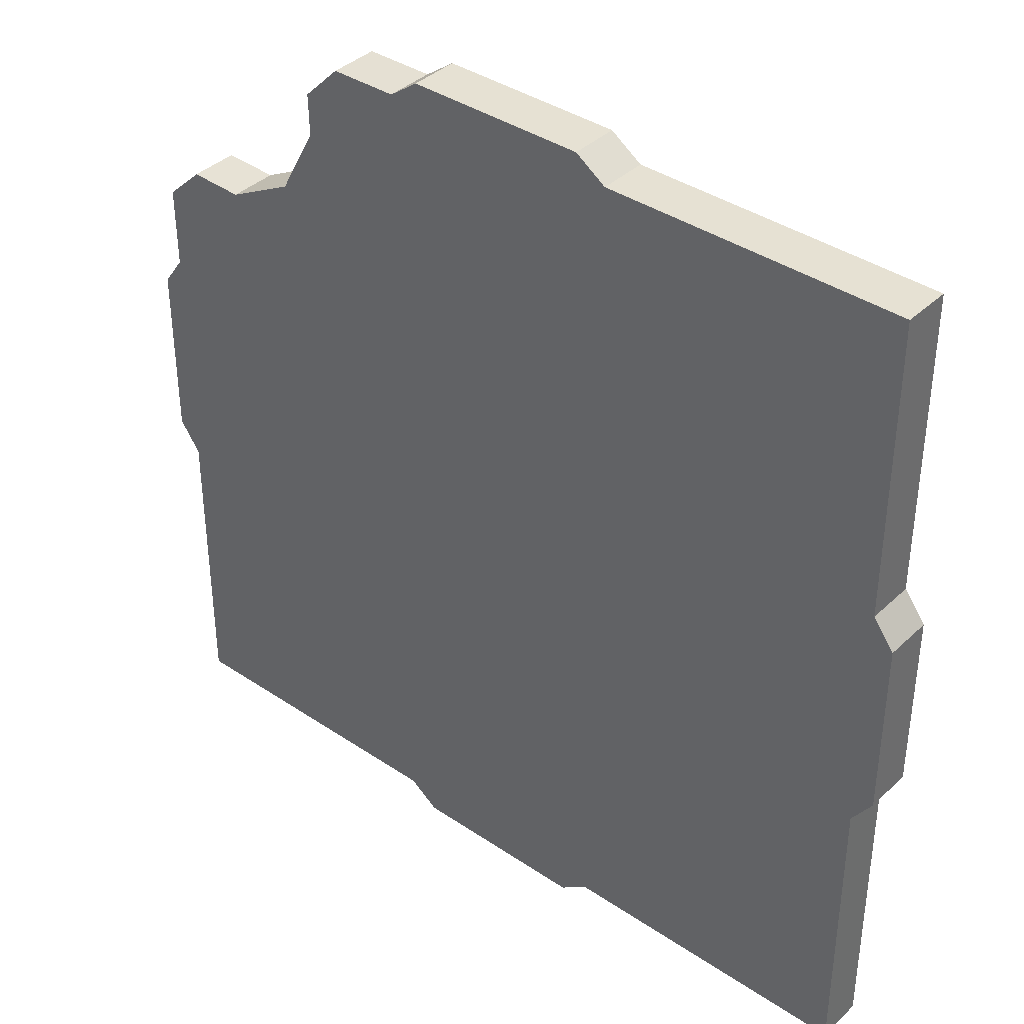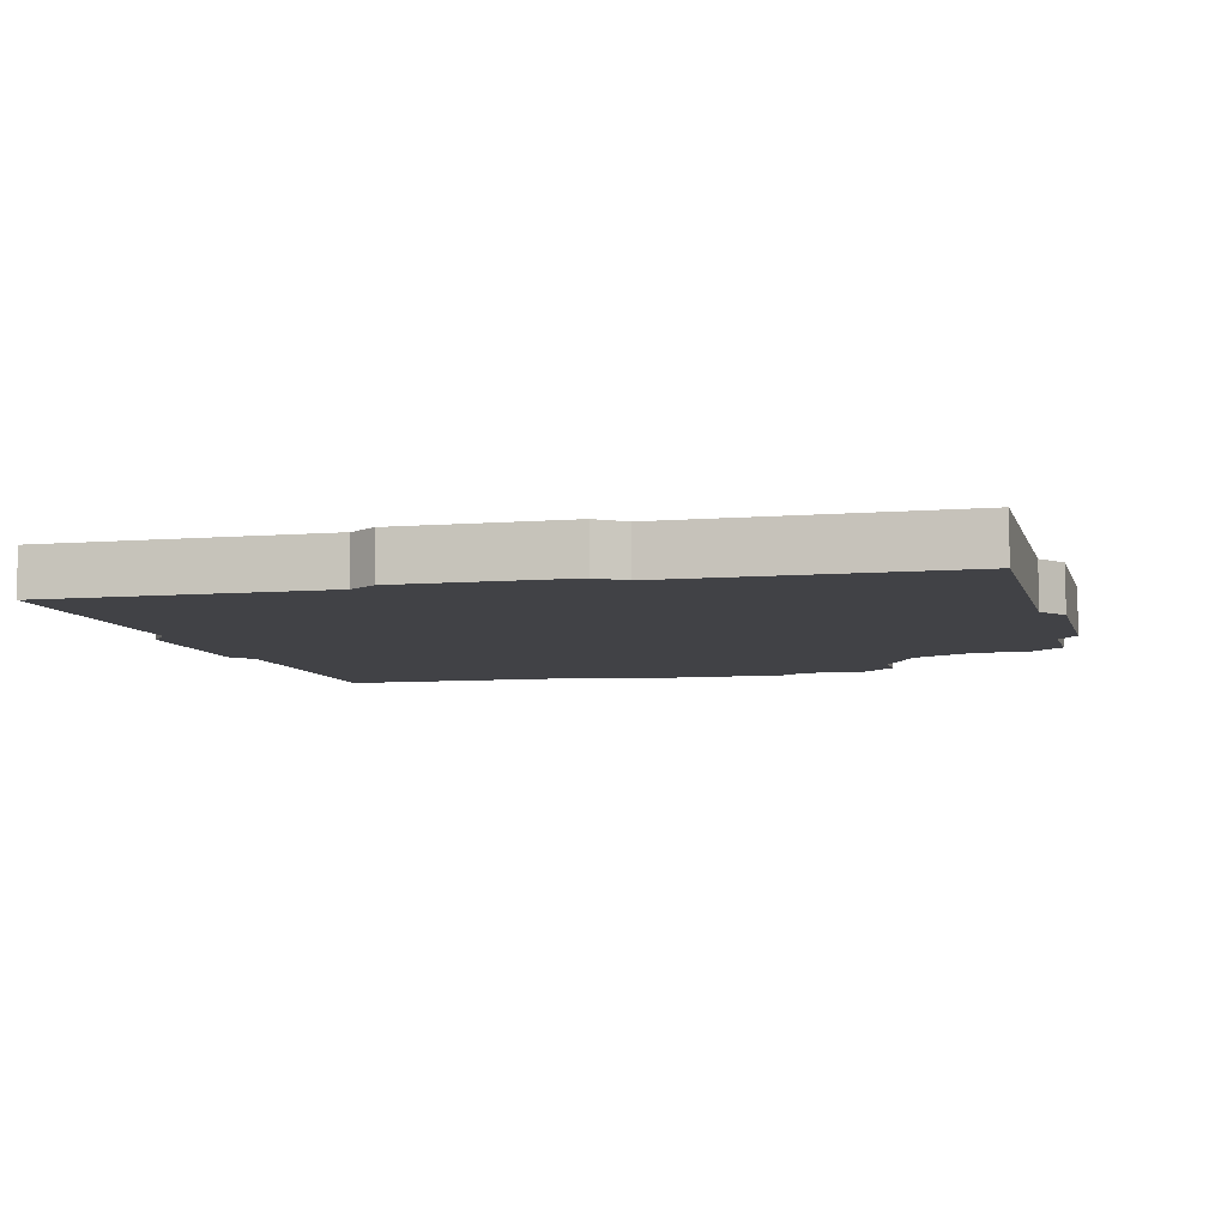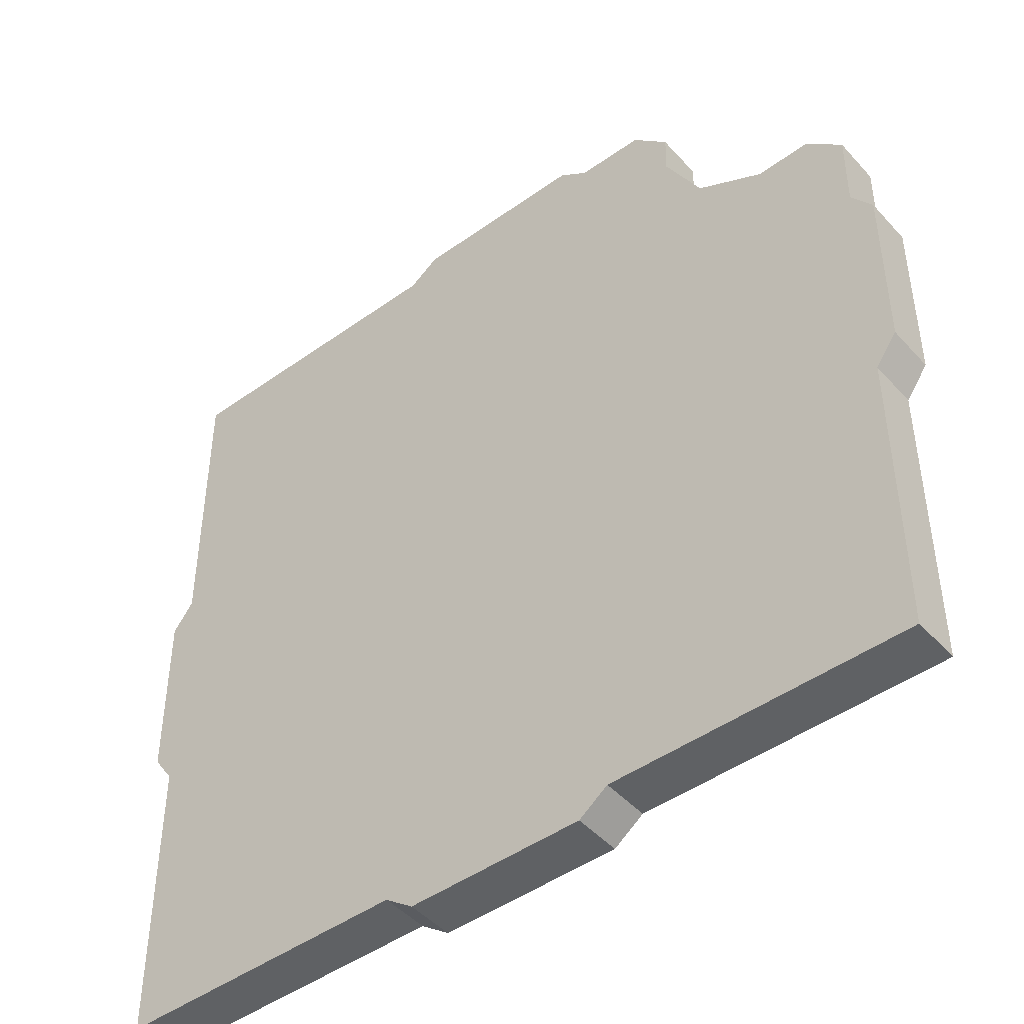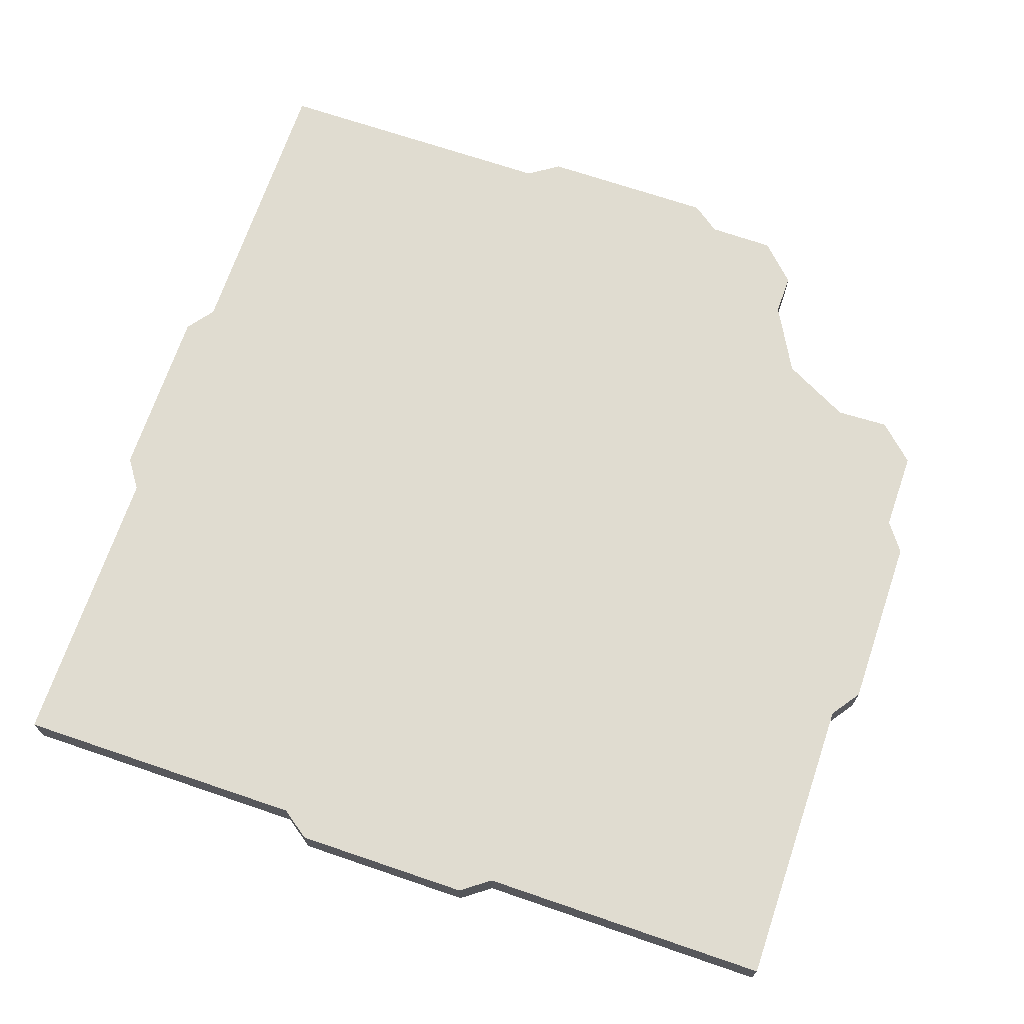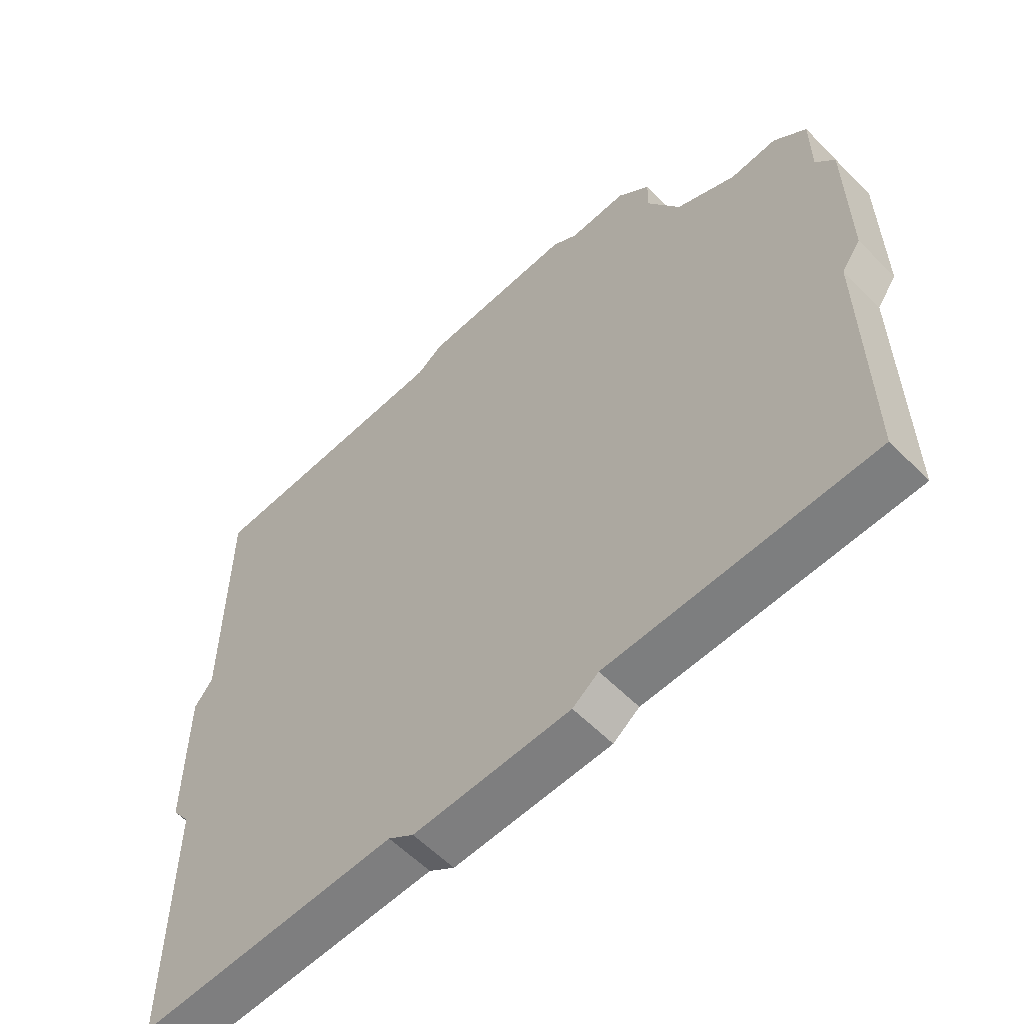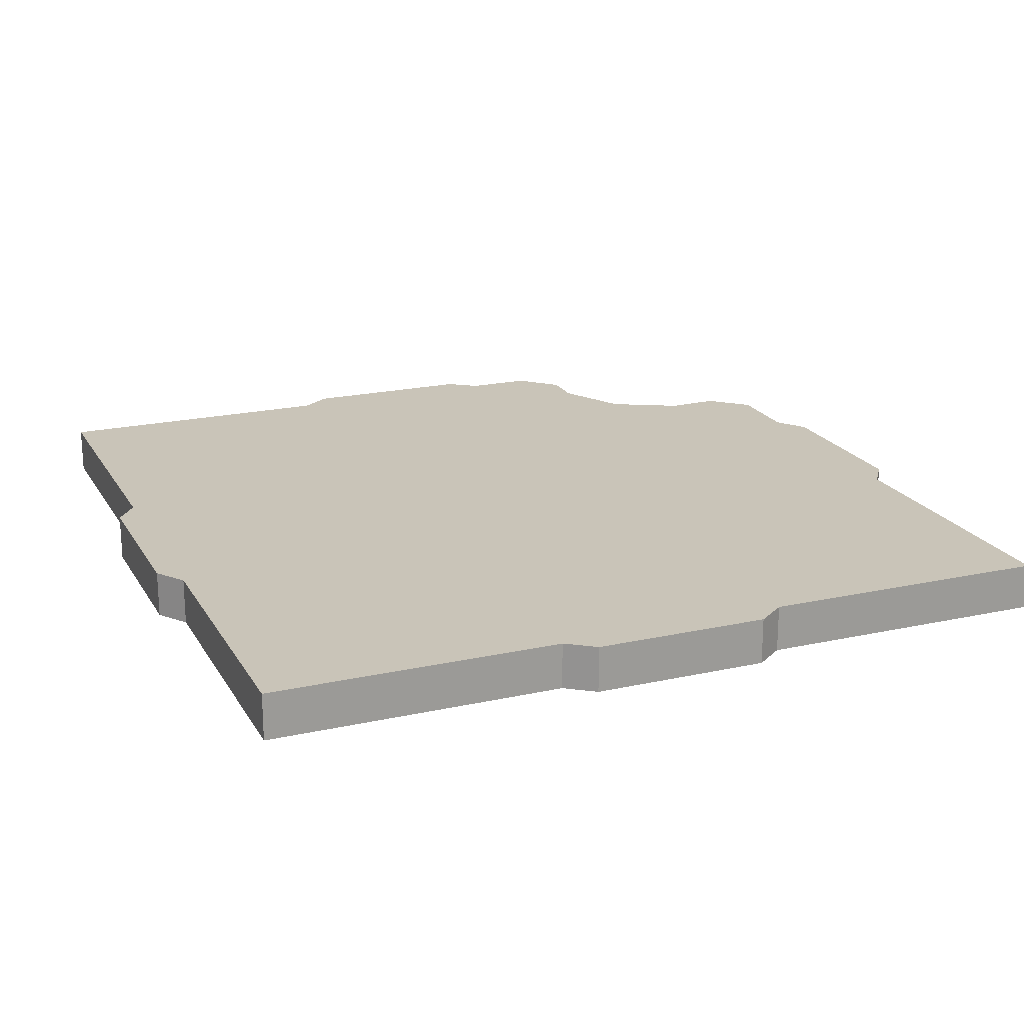
<metadata>
{"format":"obj","ext":"obj","renderer":"f3d","projection":"perspective","resolution":1024,"background":"white","views":[{"elev":38.6,"azim":40.4,"up":"+Z"},{"elev":-6.6,"azim":-166.0,"up":"+Y"},{"elev":-46.3,"azim":-140.7,"up":"+Z"},{"elev":69.6,"azim":-161.2,"up":"+Y"},{"elev":-59.4,"azim":-135.7,"up":"+Z"},{"elev":20.2,"azim":157.7,"up":"+Y"}]}
</metadata>
<code>
o Sides
g New Game Object
v 0.09001 -0.001 -0.08999
v 0.02548 -0.001 -0.09004
v 0.01923 -0.001 -0.0946
v -0.01935 -0.001 -0.09462
v -0.02572 -0.001 -0.08998
v -0.09006 -0.001 -0.09013
v -0.09 -0.001 -0.02579
v -0.09467 -0.001 -0.01927
v -0.09468 -0.001 0.01926
v -0.09248 -0.001 0.02226
v -0.09004 -0.001 0.02567
v -0.09014 -0.001 0.04317
v -0.08206 -0.001 0.05073
v -0.07057 -0.001 0.05031
v -0.05569 -0.001 0.05815
v -0.04762 -0.001 0.073
v -0.0478 -0.001 0.08191
v -0.03982 -0.001 0.08988
v -0.02545 -0.001 0.08997
v -0.01912 -0.001 0.09458
v 0.01917 -0.001 0.09458
v 0.02584 -0.001 0.09003
v 0.08997 -0.001 0.08996
v 0.08992 -0.001 0.02548
v 0.09454 -0.001 0.0194
v 0.09447 -0.001 -0.01946
v 0.08998 -0.001 -0.02596
v 0.09454 0.009207 0.0194
v 0.09447 0.009207 -0.01946
v 0.08992 0.009207 0.02548
v 0.08998 0.009207 -0.02596
v -0.04762 0.009207 0.073
v 0.02548 0.009207 -0.09004
v 0.09001 0.009207 -0.08999
v -0.05569 0.009207 0.05815
v -0.02572 0.009207 -0.08998
v -0.01935 0.009207 -0.09462
v 0.01923 0.009207 -0.0946
v -0.09 0.009207 -0.02579
v -0.09006 0.009207 -0.09013
v -0.09004 0.009207 0.02567
v -0.09248 0.009207 0.02226
v -0.09467 0.009207 -0.01927
v -0.09468 0.009207 0.01926
v -0.07057 0.009207 0.05031
v -0.09014 0.009207 0.04317
v -0.08206 0.009207 0.05073
v 0.02584 0.009207 0.09003
v -0.02545 0.009207 0.08997
v 0.01917 0.009207 0.09458
v -0.01912 0.009207 0.09458
v -0.03982 0.009207 0.08988
v -0.0478 0.009207 0.08191
v 0.08997 0.009207 0.08996
v 0.08992 -0.001 0.02548
v 0.08997 -0.001 0.08996
v 0.08992 0.009207 0.02548
v 0.08997 0.009207 0.08996
v 0.08997 -0.001 0.08996
v 0.02584 -0.001 0.09003
v 0.08997 0.009207 0.08996
v 0.02584 0.009207 0.09003
v -0.0478 -0.001 0.08191
v -0.04762 -0.001 0.073
v -0.0478 0.009207 0.08191
v -0.04762 0.009207 0.073
v -0.03982 -0.001 0.08988
v -0.0478 -0.001 0.08191
v -0.03982 0.009207 0.08988
v -0.0478 0.009207 0.08191
v -0.02545 -0.001 0.08997
v -0.03982 -0.001 0.08988
v -0.02545 0.009207 0.08997
v -0.03982 0.009207 0.08988
v 0.01917 -0.001 0.09458
v -0.01912 -0.001 0.09458
v 0.01917 0.009207 0.09458
v -0.01912 0.009207 0.09458
v -0.01912 -0.001 0.09458
v -0.02545 -0.001 0.08997
v -0.01912 0.009207 0.09458
v -0.02545 0.009207 0.08997
v 0.02584 -0.001 0.09003
v 0.01917 -0.001 0.09458
v 0.02584 0.009207 0.09003
v 0.01917 0.009207 0.09458
v -0.07057 -0.001 0.05031
v -0.08206 -0.001 0.05073
v -0.07057 0.009207 0.05031
v -0.08206 0.009207 0.05073
v -0.08206 -0.001 0.05073
v -0.09014 -0.001 0.04317
v -0.08206 0.009207 0.05073
v -0.09014 0.009207 0.04317
v -0.09014 -0.001 0.04317
v -0.09004 -0.001 0.02567
v -0.09014 0.009207 0.04317
v -0.09004 0.009207 0.02567
v -0.05569 -0.001 0.05815
v -0.07057 -0.001 0.05031
v -0.05569 0.009207 0.05815
v -0.07057 0.009207 0.05031
v -0.09468 -0.001 0.01926
v -0.09467 -0.001 -0.01927
v -0.09468 0.009207 0.01926
v -0.09467 0.009207 -0.01927
v -0.09248 -0.001 0.02226
v -0.09468 -0.001 0.01926
v -0.09248 0.009207 0.02226
v -0.09468 0.009207 0.01926
v -0.09467 -0.001 -0.01927
v -0.09 -0.001 -0.02579
v -0.09467 0.009207 -0.01927
v -0.09 0.009207 -0.02579
v -0.09004 -0.001 0.02567
v -0.09248 -0.001 0.02226
v -0.09004 0.009207 0.02567
v -0.09248 0.009207 0.02226
v -0.09006 -0.001 -0.09013
v -0.02572 -0.001 -0.08998
v -0.09006 0.009207 -0.09013
v -0.02572 0.009207 -0.08998
v -0.09 -0.001 -0.02579
v -0.09006 -0.001 -0.09013
v -0.09 0.009207 -0.02579
v -0.09006 0.009207 -0.09013
v -0.01935 -0.001 -0.09462
v 0.01923 -0.001 -0.0946
v -0.01935 0.009207 -0.09462
v 0.01923 0.009207 -0.0946
v 0.01923 -0.001 -0.0946
v 0.02548 -0.001 -0.09004
v 0.01923 0.009207 -0.0946
v 0.02548 0.009207 -0.09004
v -0.02572 -0.001 -0.08998
v -0.01935 -0.001 -0.09462
v -0.02572 0.009207 -0.08998
v -0.01935 0.009207 -0.09462
v -0.04762 -0.001 0.073
v -0.05569 -0.001 0.05815
v -0.04762 0.009207 0.073
v -0.05569 0.009207 0.05815
v 0.02548 -0.001 -0.09004
v 0.09001 -0.001 -0.08999
v 0.02548 0.009207 -0.09004
v 0.09001 0.009207 -0.08999
v 0.09001 -0.001 -0.08999
v 0.08998 -0.001 -0.02596
v 0.09001 0.009207 -0.08999
v 0.08998 0.009207 -0.02596
v 0.08998 -0.001 -0.02596
v 0.09447 -0.001 -0.01946
v 0.08998 0.009207 -0.02596
v 0.09447 0.009207 -0.01946
v 0.09447 -0.001 -0.01946
v 0.09454 -0.001 0.0194
v 0.09447 0.009207 -0.01946
v 0.09454 0.009207 0.0194
v 0.09454 -0.001 0.0194
v 0.08992 -0.001 0.02548
v 0.09454 0.009207 0.0194
v 0.08992 0.009207 0.02548
g New Game Object_0
f 57 58 56 55
f 61 62 60 59
f 65 66 64 63
f 69 70 68 67
f 73 74 72 71
f 77 78 76 75
f 81 82 80 79
f 85 86 84 83
f 89 90 88 87
f 93 94 92 91
f 97 98 96 95
f 101 102 100 99
f 105 106 104 103
f 109 110 108 107
f 113 114 112 111
f 117 118 116 115
f 121 122 120 119
f 125 126 124 123
f 129 130 128 127
f 133 134 132 131
f 137 138 136 135
f 141 142 140 139
f 145 146 144 143
f 149 150 148 147
f 153 154 152 151
f 157 158 156 155
f 161 162 160 159
g New Game Object_1
f 24 26 25
f 24 27 26
f 27 24 16
f 27 16 2
f 2 1 27
f 16 15 2
f 5 2 15
f 4 2 5
f 4 3 2
f 5 15 7
f 6 5 7
f 7 15 11
f 10 7 11
f 8 7 10
f 9 8 10
f 15 14 11
f 12 11 14
f 12 14 13
f 22 16 24
f 22 19 16
f 19 22 21
f 19 21 20
f 16 19 18
f 17 16 18
f 24 23 22
f 48 54 30
f 52 32 53
f 52 49 32
f 51 50 49
f 50 48 49
f 32 49 48
f 30 32 48
f 47 45 46
f 45 41 46
f 41 45 35
f 42 43 44
f 42 39 43
f 41 39 42
f 41 35 39
f 39 36 40
f 39 35 36
f 33 38 37
f 36 33 37
f 35 33 36
f 33 35 32
f 31 34 33
f 33 32 31
f 32 30 31
f 29 31 30
f 28 29 30

</code>
